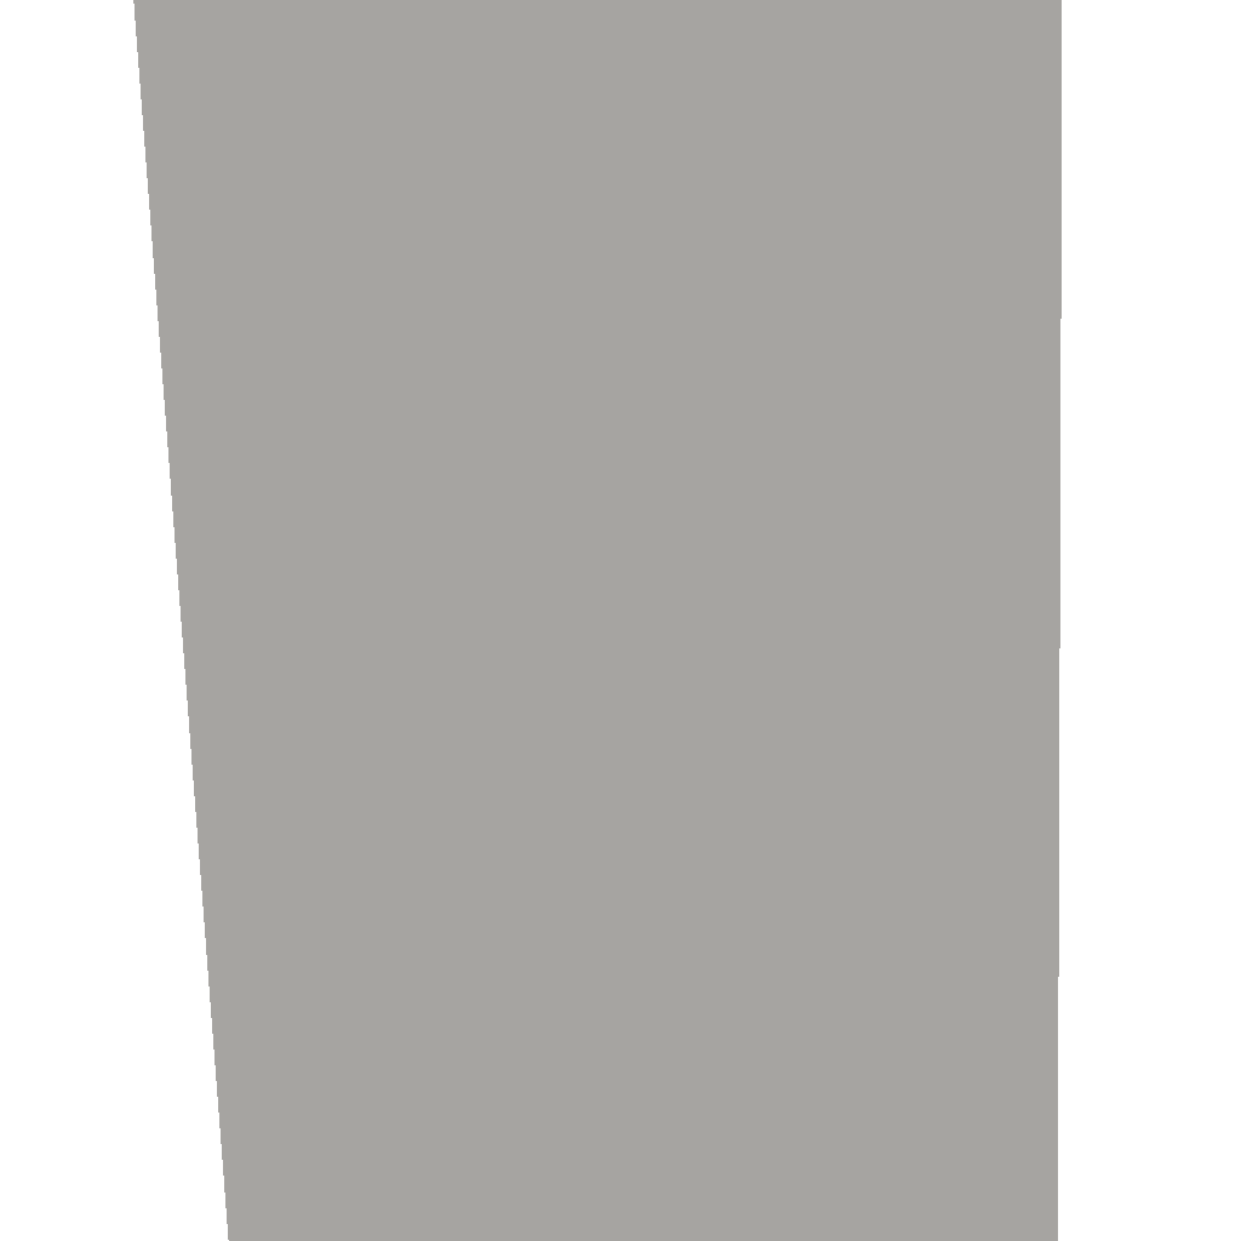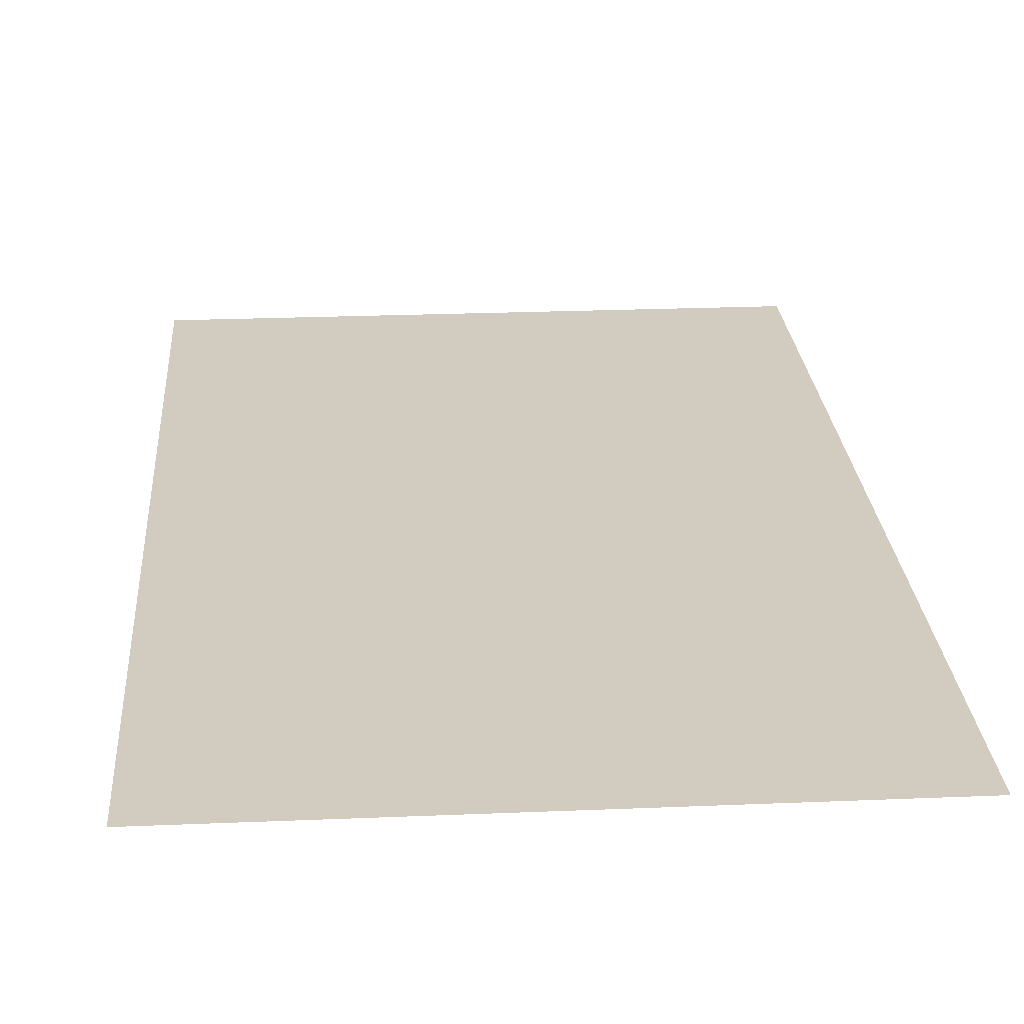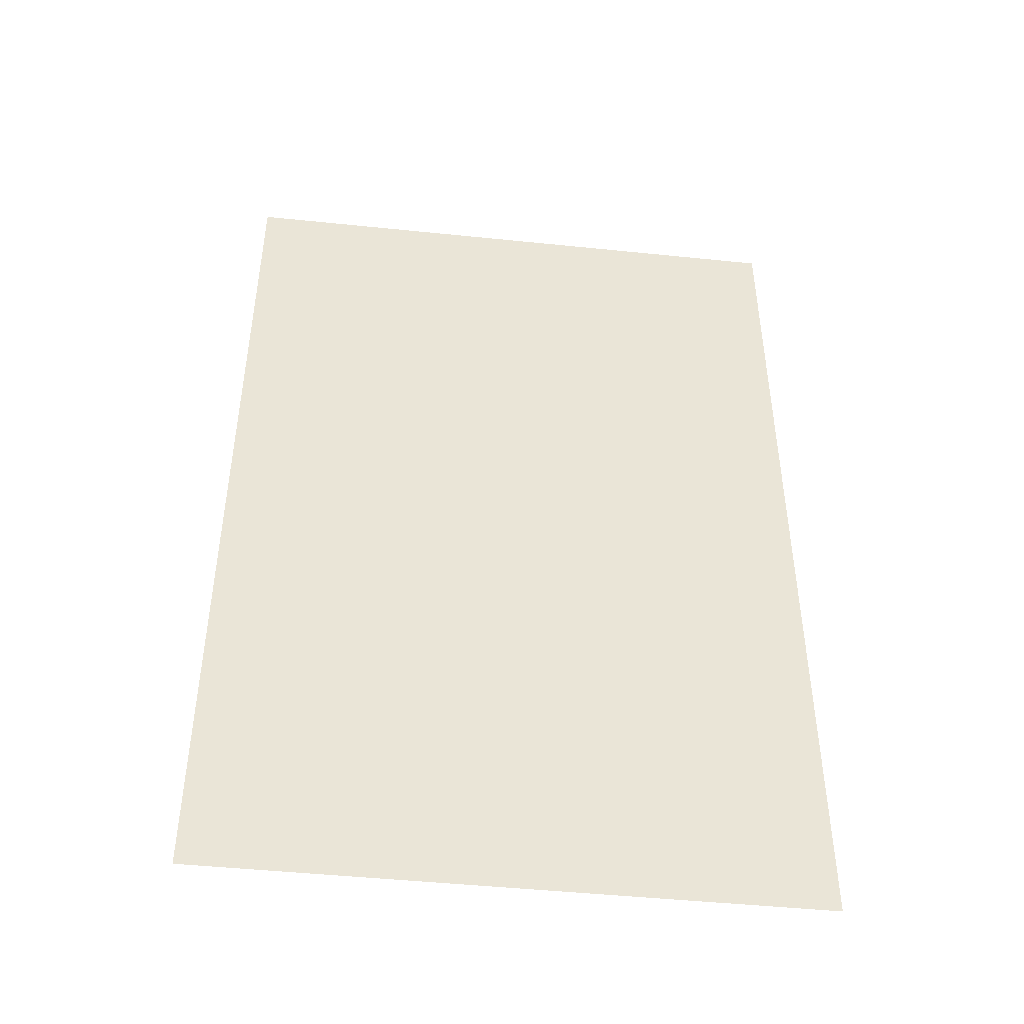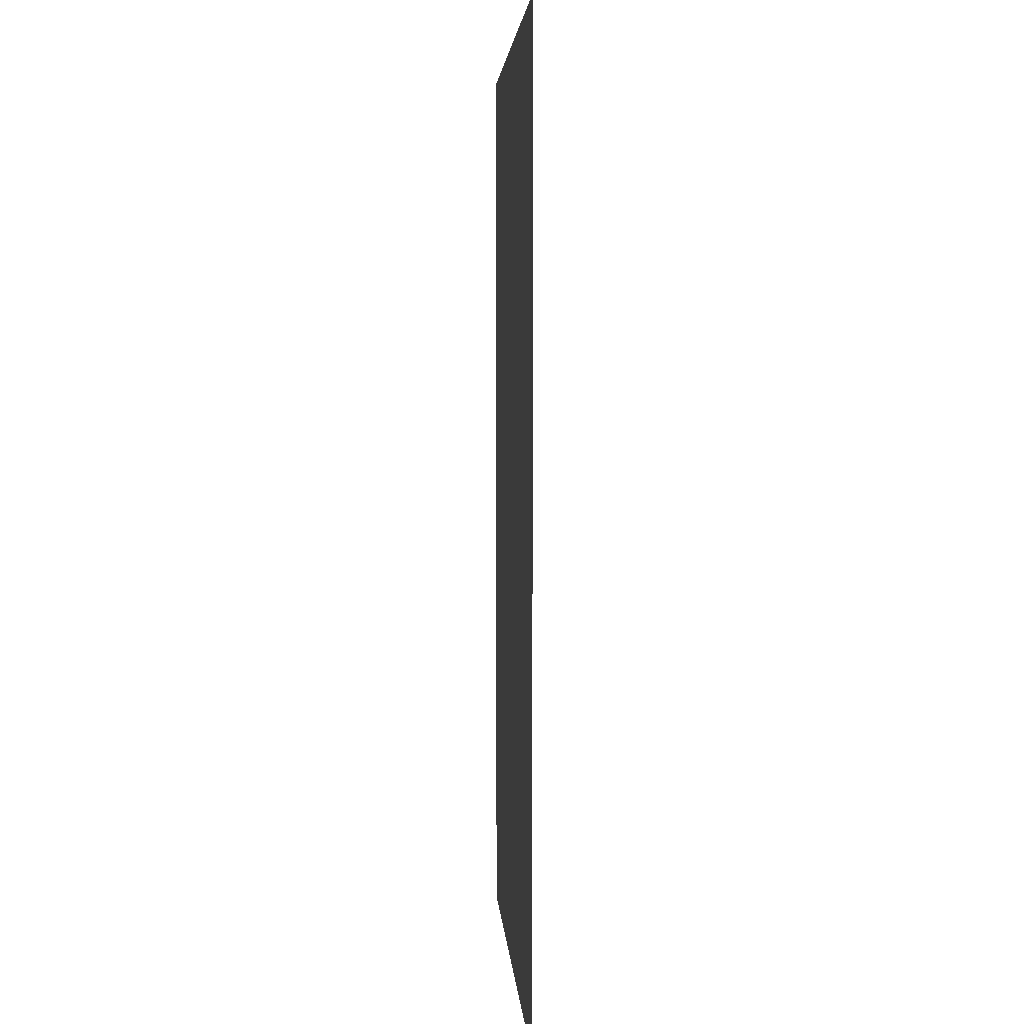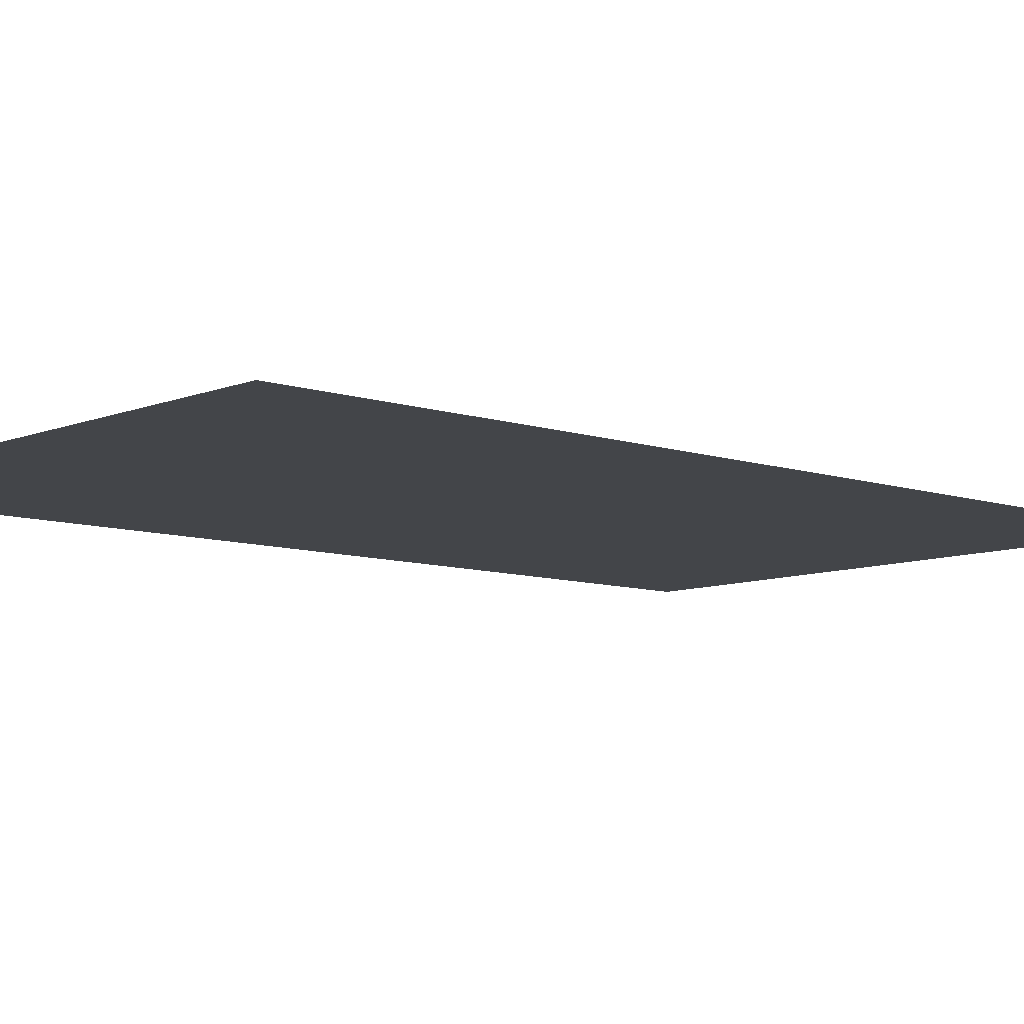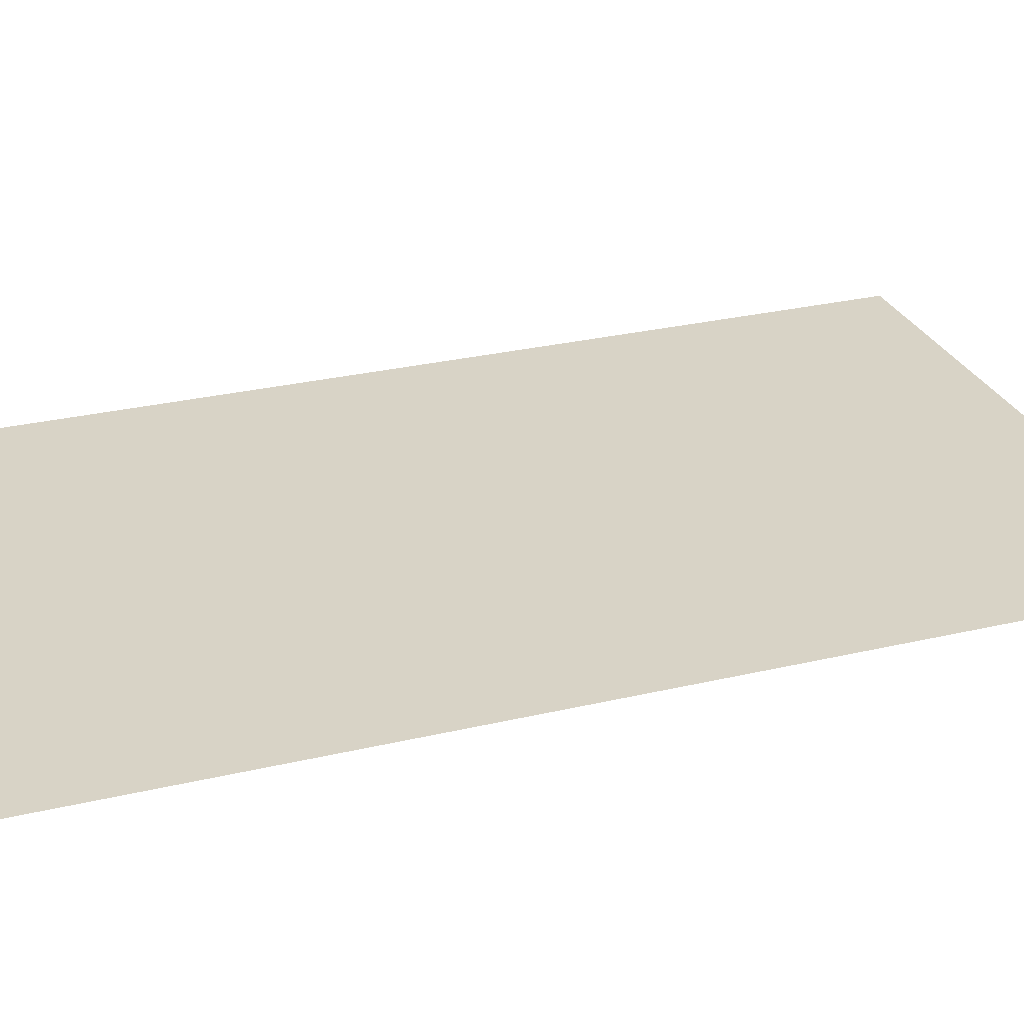
<metadata>
{"format":"obj","ext":"obj","renderer":"f3d","projection":"perspective","resolution":1024,"background":"white","views":[{"elev":-73.5,"azim":-178.0,"up":"+Y"},{"elev":23.9,"azim":-4.0,"up":"+Y"},{"elev":-46.9,"azim":-6.7,"up":"+Z"},{"elev":3.8,"azim":86.4,"up":"+Z"},{"elev":-8.6,"azim":47.7,"up":"+Y"},{"elev":28.1,"azim":70.2,"up":"+Y"}]}
</metadata>
<code>
g OL_CH0193_SKillProp_Paper_In
v 0.1207 0.0006702 0.3357
v 0.08976 0.0006702 0.3768
v 0.08976 0.0006702 0.3357
v 0.1207 0.0006702 0.3768
v 0.1231 0.0006702 0.3357
v 0.08976 0.0006701 0.4179
v 0.1231 0.0006702 0.3768
v 0.1254 0.0006702 0.3357
v 0.1207 0.0006701 0.4179
v 0.08976 0.0006701 0.459
v 0.1254 0.0006702 0.3768
v 0.1906 0.0006702 0.3357
v 0.1906 0.0006702 0.3768
v 0.1231 0.0006701 0.4179
v 0.1254 0.0006701 0.4179
v 0.1906 0.0006701 0.4179
v 0.1207 0.0006701 0.459
v 0.1254 0.0006701 0.459
v 0.1906 0.0006701 0.459
v 0.1906 0.0006701 0.5
v 0.1254 0.0006701 0.5
v 0.1231 0.0006701 0.5
v 0.1231 0.0006701 0.459
v 0.1207 0.0006701 0.5
v 0.08976 0.0006701 0.5
g OL_CH0193_SKillProp_Paper_In_0
f 3 2 1
f 2 4 1
f 1 4 5
f 2 6 4
f 4 7 5
f 8 5 7
f 6 9 4
f 4 9 7
f 6 10 9
f 11 8 7
f 8 11 12
f 11 13 12
f 9 14 7
f 11 7 14
f 11 15 13
f 15 11 14
f 15 16 13
f 10 17 9
f 9 17 14
f 15 18 16
f 18 19 16
f 19 18 20
f 18 21 20
f 21 18 22
f 15 14 23
f 18 15 23
f 18 23 22
f 17 23 14
f 23 17 22
f 17 24 22
f 17 10 24
f 10 25 24

</code>
